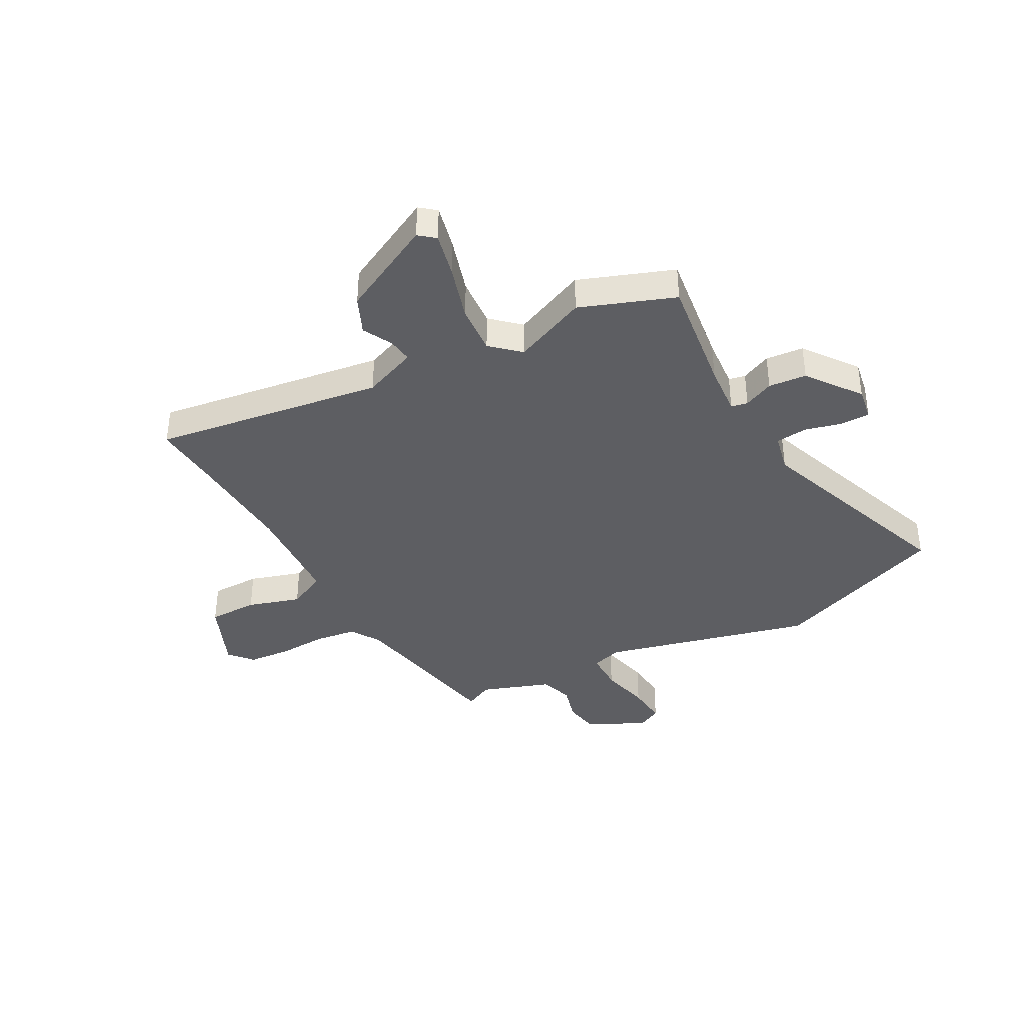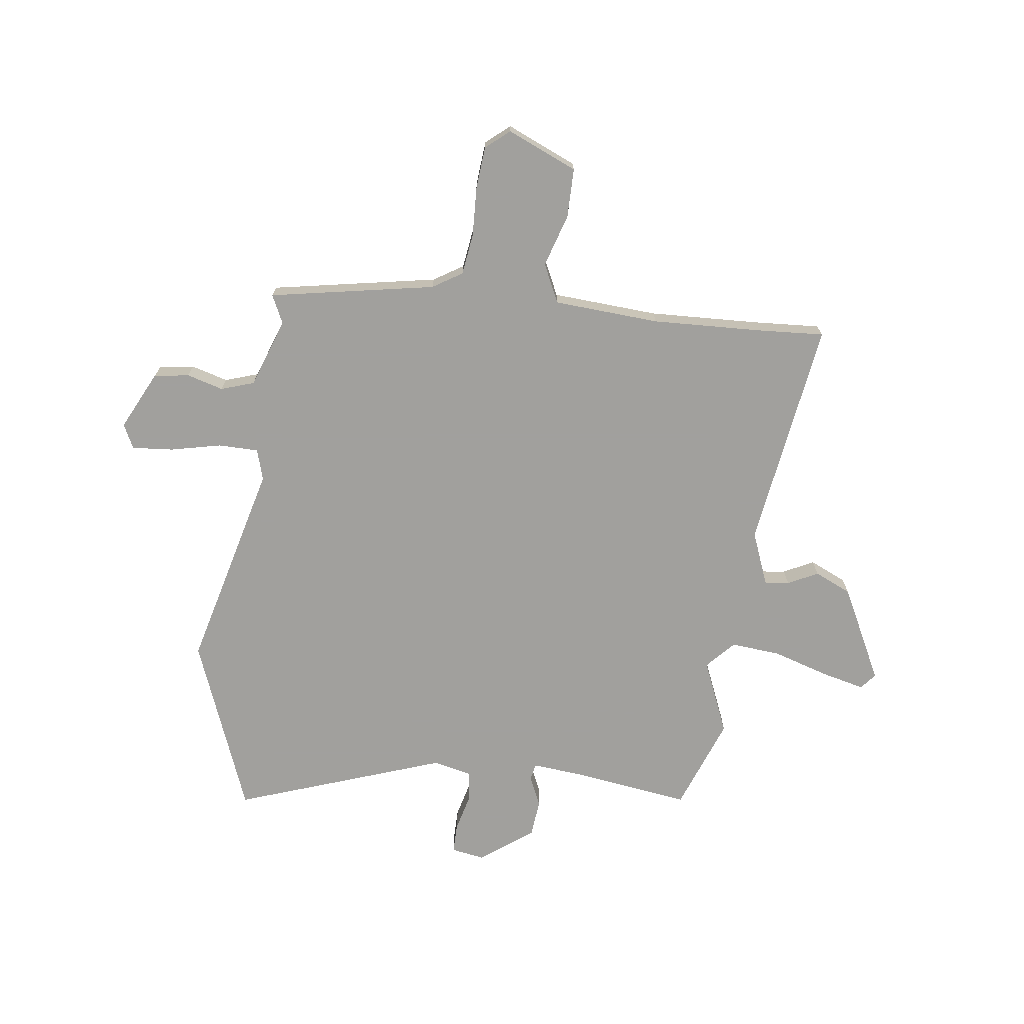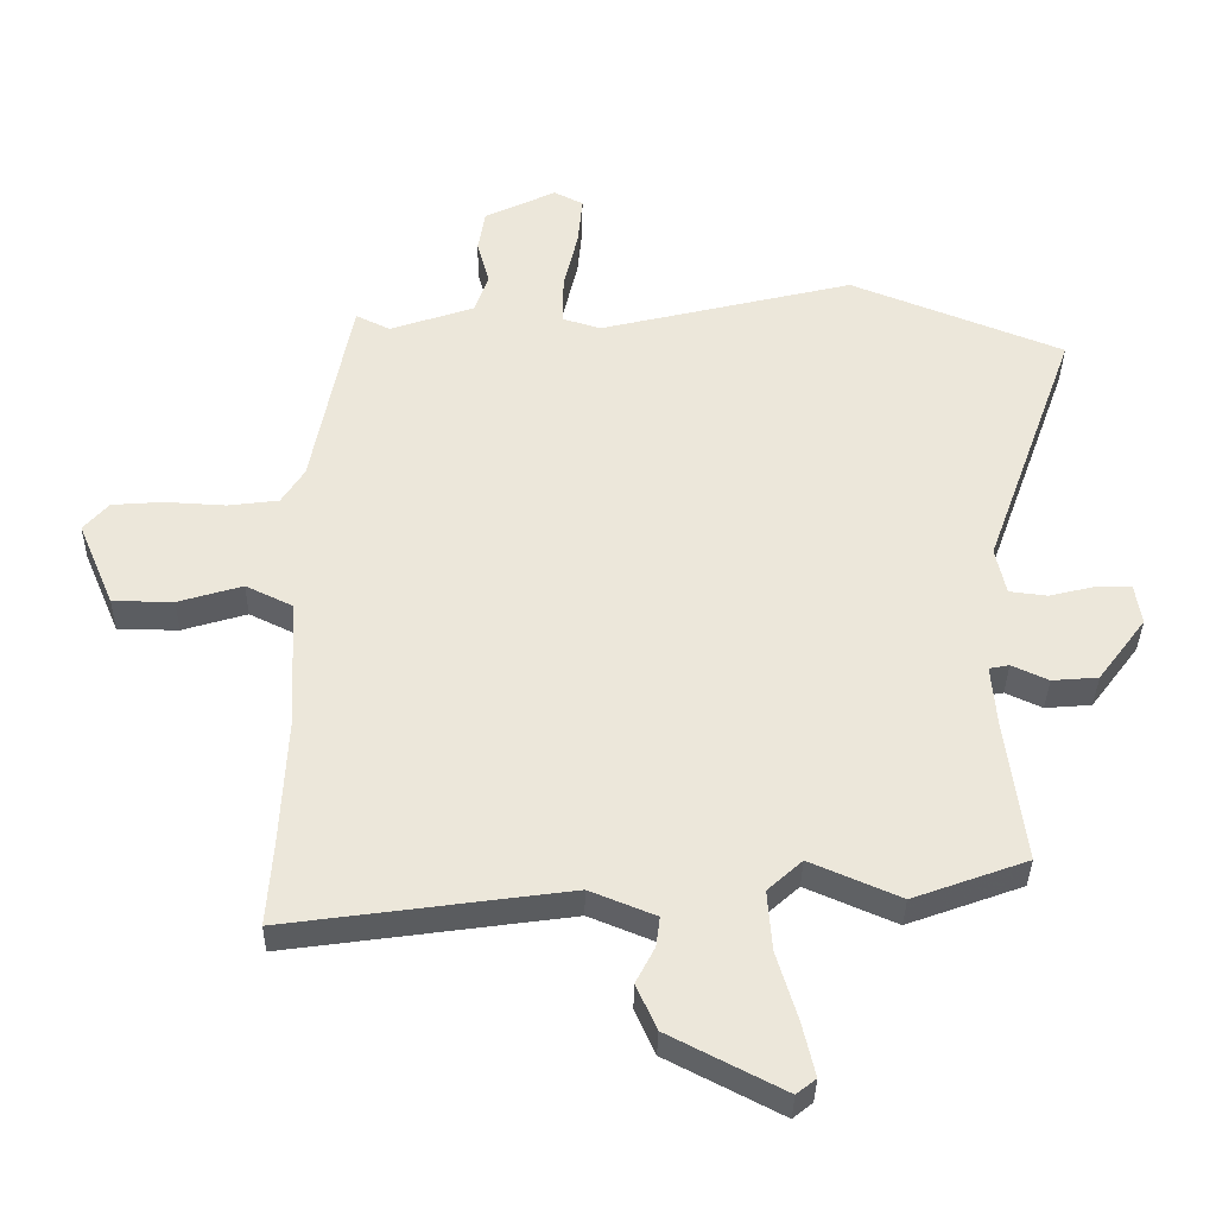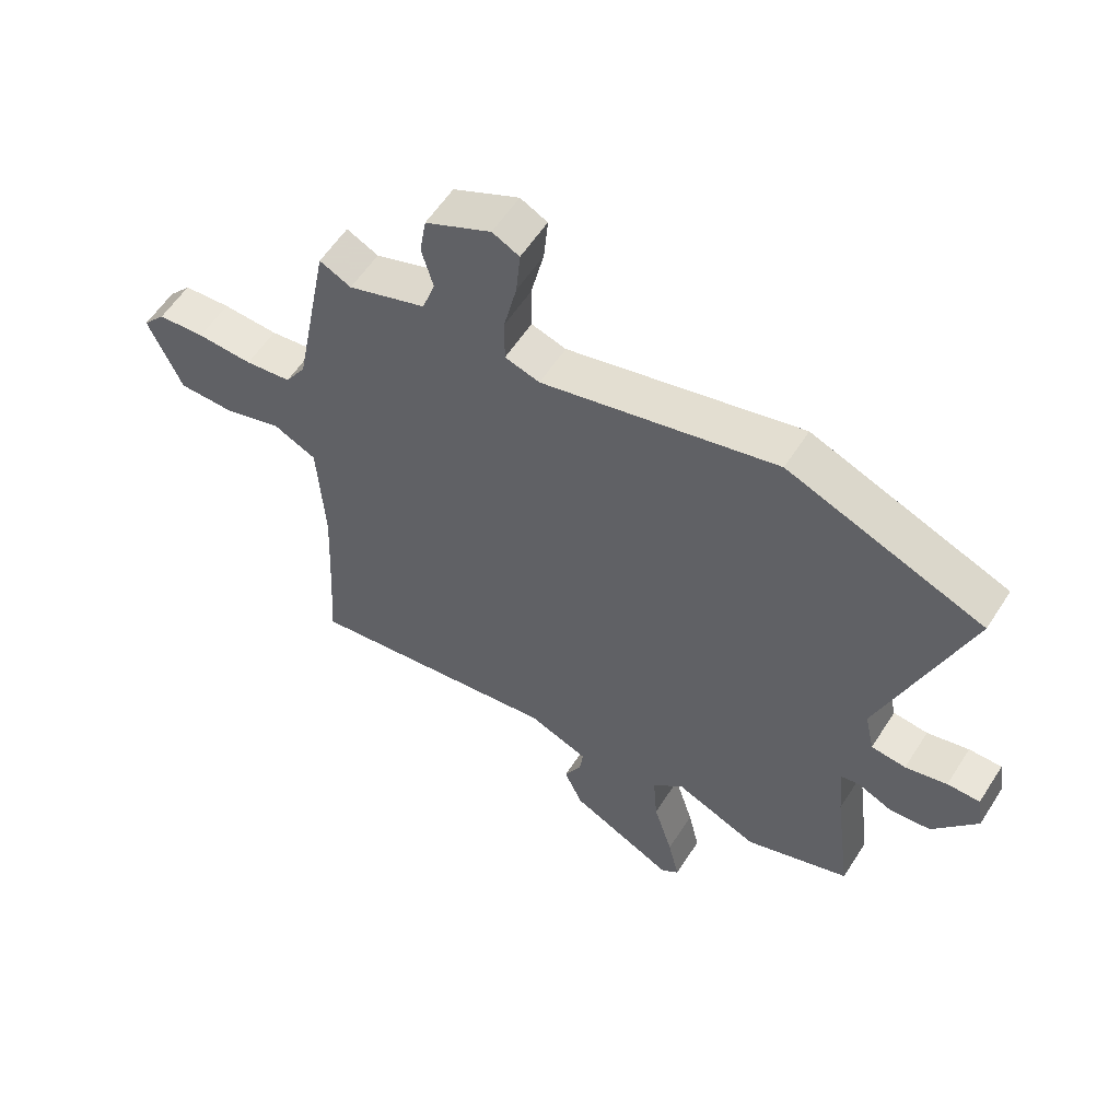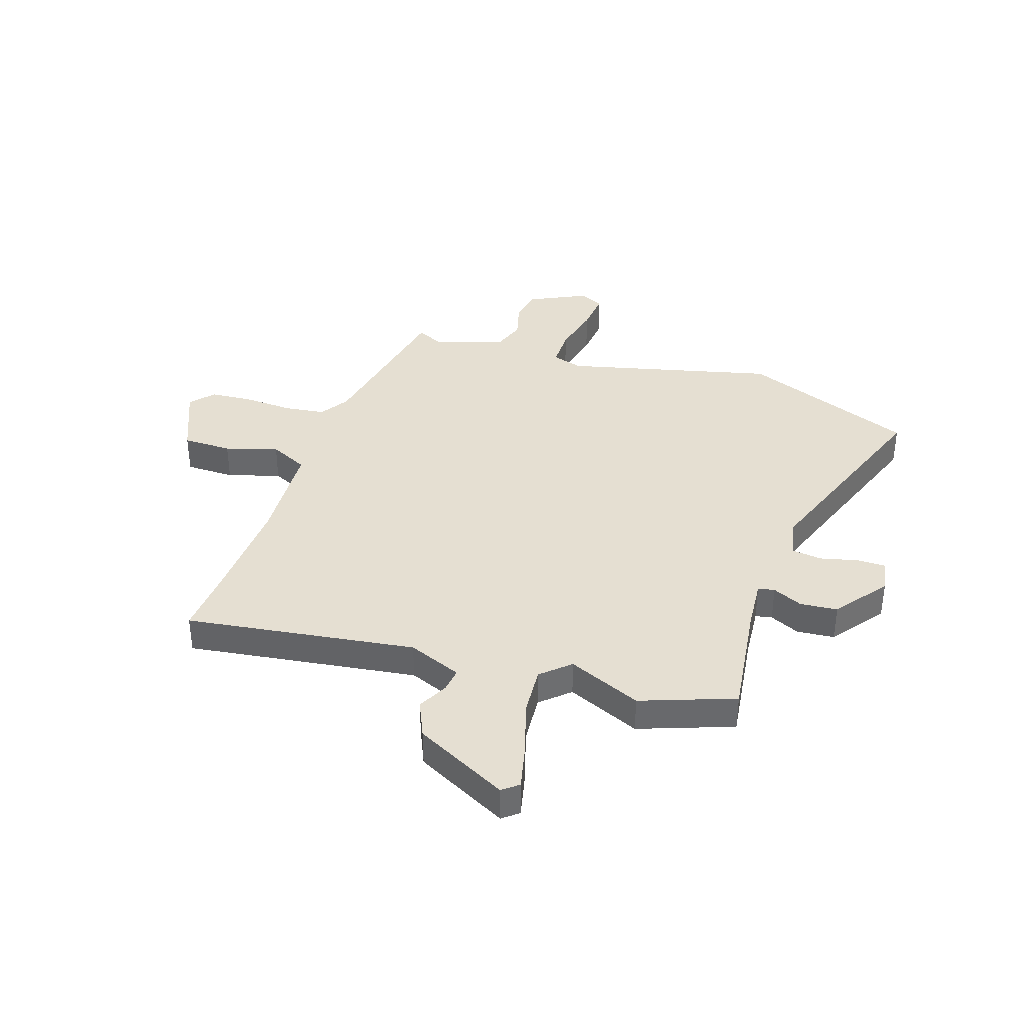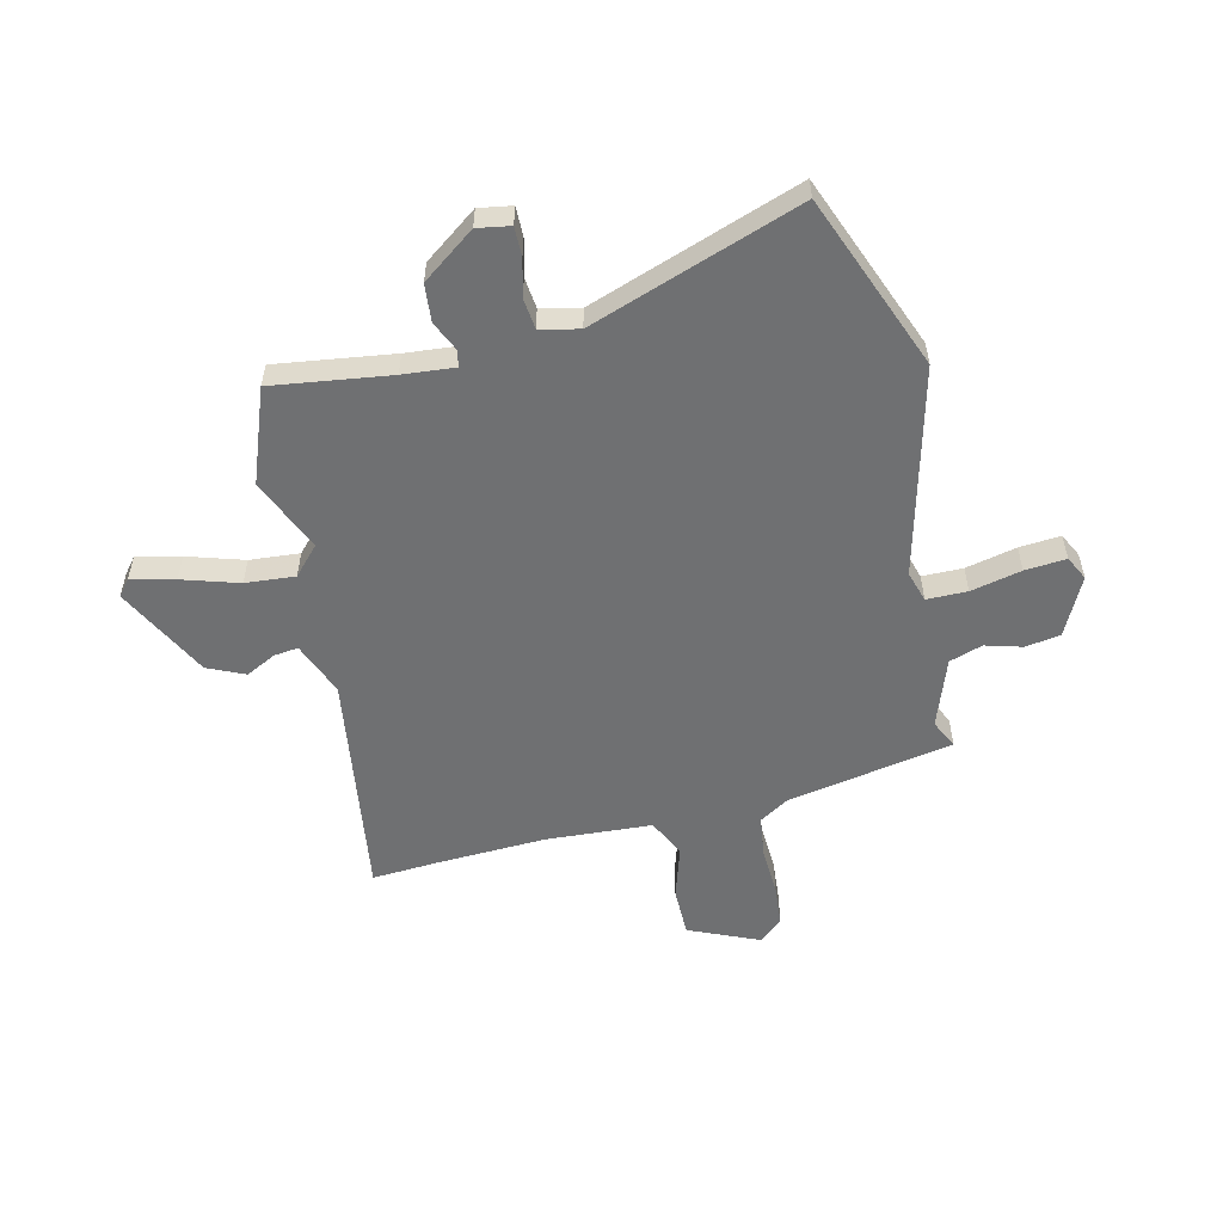
<metadata>
{"format":"obj","ext":"obj","renderer":"f3d","projection":"perspective","resolution":1024,"background":"white","views":[{"elev":-38.4,"azim":-151.7,"up":"+Y"},{"elev":-71.7,"azim":82.1,"up":"+Y"},{"elev":-36.0,"azim":179.1,"up":"+Z"},{"elev":57.9,"azim":-147.6,"up":"+Z"},{"elev":37.5,"azim":-161.8,"up":"+Y"},{"elev":-54.8,"azim":-77.1,"up":"+Y"}]}
</metadata>
<code>
v 0.498 0.07 -0.473
v 0.507 0.07 -0.6
v 0.075 0.07 -0.54
v -0.026 0.07 -0.581
v -0.02 0.07 -0.627
v 0.009 0.07 -0.683
v -0.022 0.07 -0.753
v -0.198 0.07 -0.844
v -0.228 0.07 -0.82
v -0.209 0.07 -0.738
v -0.177 0.07 -0.632
v -0.17 0.07 -0.539
v -0.223 0.07 -0.491
v -0.361 0.07 -0.551
v -0.537 0.07 -0.487
v -0.508 0.07 -0.266
v -0.5 0.07 -0.169
v -0.531 0.07 -0.163
v -0.587 0.07 -0.189
v -0.658 0.07 -0.183
v -0.732 0.07 -0.084
v -0.722 0.07 -0.022
v -0.667 0.07 -0.022
v -0.597 0.07 -0.039
v -0.539 0.07 -0.032
v -0.523 0.07 0.041
v -0.665 0.07 0.434
v -0.337 0.07 0.565
v 0.056 0.07 0.469
v 0.114 0.07 0.487
v 0.114 0.07 0.563
v 0.092 0.07 0.658
v 0.085 0.07 0.735
v 0.13 0.07 0.758
v 0.24 0.07 0.705
v 0.251 0.07 0.639
v 0.232 0.07 0.57
v 0.253 0.07 0.508
v 0.383 0.07 0.463
v 0.436 0.07 0.489
v 0.496 0.07 0.178
v 0.531 0.07 0.123
v 0.609 0.07 0.113
v 0.702 0.07 0.118
v 0.781 0.07 0.112
v 0.819 0.07 0.068
v 0.763 0.07 -0.064
v 0.67 0.07 -0.065
v 0.571 0.07 -0.035
v 0.499 0.07 -0.07
v 0.488 0.07 -0.269
v 0.498 0 -0.473
v 0.507 0 -0.6
v 0.075 0 -0.54
v -0.026 0 -0.581
v -0.02 0 -0.627
v 0.009 0 -0.683
v -0.022 0 -0.753
v -0.198 0 -0.844
v -0.228 0 -0.82
v -0.209 0 -0.738
v -0.177 0 -0.632
v -0.17 0 -0.539
v -0.223 0 -0.491
v -0.361 0 -0.551
v -0.537 0 -0.487
v -0.508 0 -0.266
v -0.5 0 -0.169
v -0.531 0 -0.163
v -0.587 0 -0.189
v -0.658 0 -0.183
v -0.732 0 -0.084
v -0.722 0 -0.022
v -0.667 0 -0.022
v -0.597 0 -0.039
v -0.539 0 -0.032
v -0.523 0 0.041
v -0.665 0 0.434
v -0.337 0 0.565
v 0.056 0 0.469
v 0.114 0 0.487
v 0.114 0 0.563
v 0.092 0 0.658
v 0.085 0 0.735
v 0.13 0 0.758
v 0.24 0 0.705
v 0.251 0 0.639
v 0.232 0 0.57
v 0.253 0 0.508
v 0.383 0 0.463
v 0.436 0 0.489
v 0.496 0 0.178
v 0.531 0 0.123
v 0.609 0 0.113
v 0.702 0 0.118
v 0.781 0 0.112
v 0.819 0 0.068
v 0.763 0 -0.064
v 0.67 0 -0.065
v 0.571 0 -0.035
v 0.499 0 -0.07
v 0.488 0 -0.269
f 46 47 48 49
f 44 45 46 49
f 43 44 49 50
f 42 43 50
f 41 42 50
f 39 40 41 50
f 38 39 50 51
f 34 35 36 37
f 31 32 33 34
f 30 31 34 37
f 26 27 28 29
f 25 26 29 30
f 21 22 23 24
f 21 24 25
f 18 19 20 21
f 17 18 21 25
f 13 14 15 16
f 13 16 17
f 12 13 17 25
f 8 9 10 11
f 6 7 8 11
f 5 6 11 12
f 4 5 12 25
f 1 2 3
f 38 51 1 3
f 25 30 37 38
f 3 4 25 38
f 100 99 98 97
f 100 97 96 95
f 101 100 95 94
f 101 94 93
f 101 93 92
f 101 92 91 90
f 102 101 90 89
f 88 87 86 85
f 85 84 83 82
f 88 85 82 81
f 80 79 78 77
f 81 80 77 76
f 75 74 73 72
f 76 75 72
f 72 71 70 69
f 76 72 69 68
f 67 66 65 64
f 68 67 64
f 76 68 64 63
f 62 61 60 59
f 62 59 58 57
f 63 62 57 56
f 76 63 56 55
f 54 53 52
f 54 52 102 89
f 89 88 81 76
f 89 76 55 54
f 1 52 53 2
f 2 53 54 3
f 3 54 55 4
f 4 55 56 5
f 5 56 57 6
f 6 57 58 7
f 7 58 59 8
f 8 59 60 9
f 9 60 61 10
f 10 61 62 11
f 11 62 63 12
f 12 63 64 13
f 13 64 65 14
f 14 65 66 15
f 15 66 67 16
f 16 67 68 17
f 17 68 69 18
f 18 69 70 19
f 19 70 71 20
f 20 71 72 21
f 21 72 73 22
f 22 73 74 23
f 23 74 75 24
f 24 75 76 25
f 25 76 77 26
f 26 77 78 27
f 27 78 79 28
f 28 79 80 29
f 29 80 81 30
f 30 81 82 31
f 31 82 83 32
f 32 83 84 33
f 33 84 85 34
f 34 85 86 35
f 35 86 87 36
f 36 87 88 37
f 37 88 89 38
f 38 89 90 39
f 39 90 91 40
f 40 91 92 41
f 41 92 93 42
f 42 93 94 43
f 43 94 95 44
f 44 95 96 45
f 45 96 97 46
f 46 97 98 47
f 47 98 99 48
f 48 99 100 49
f 49 100 101 50
f 50 101 102 51
f 51 102 52 1

</code>
